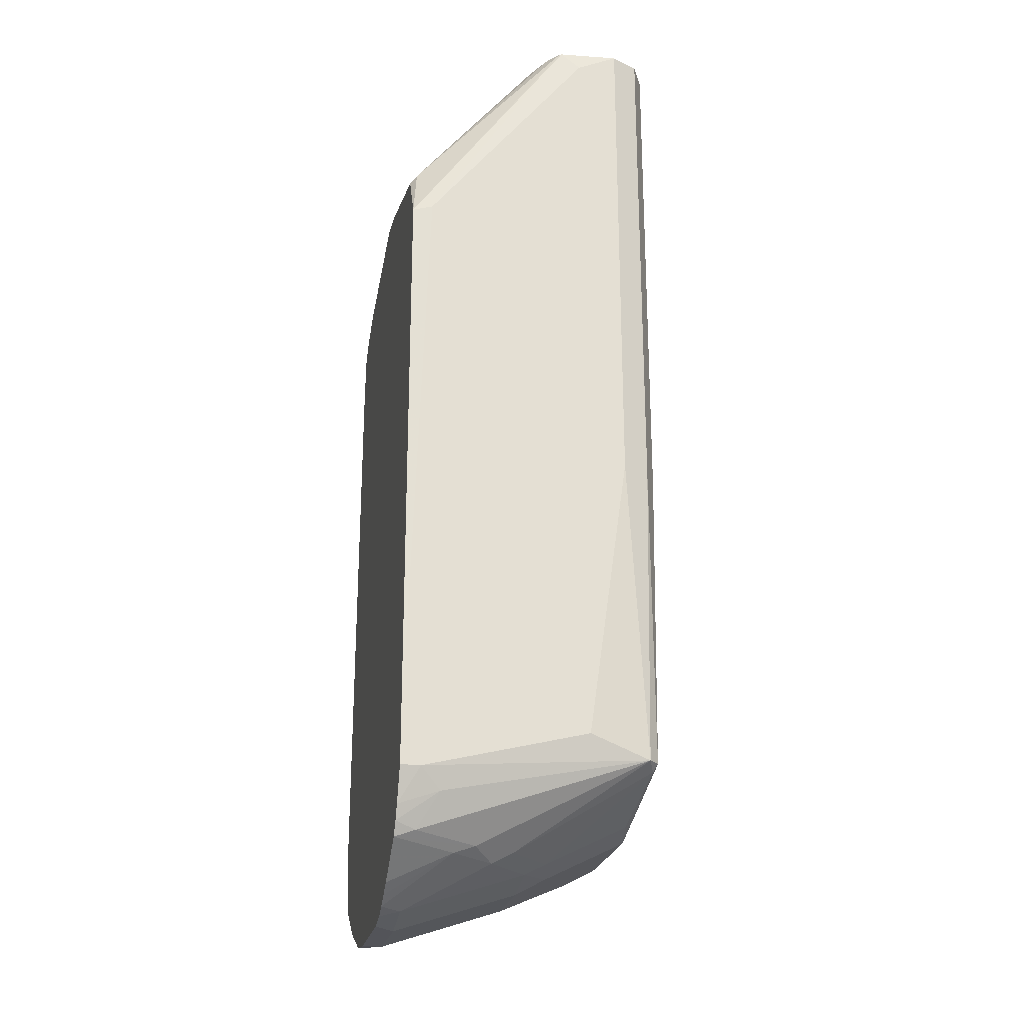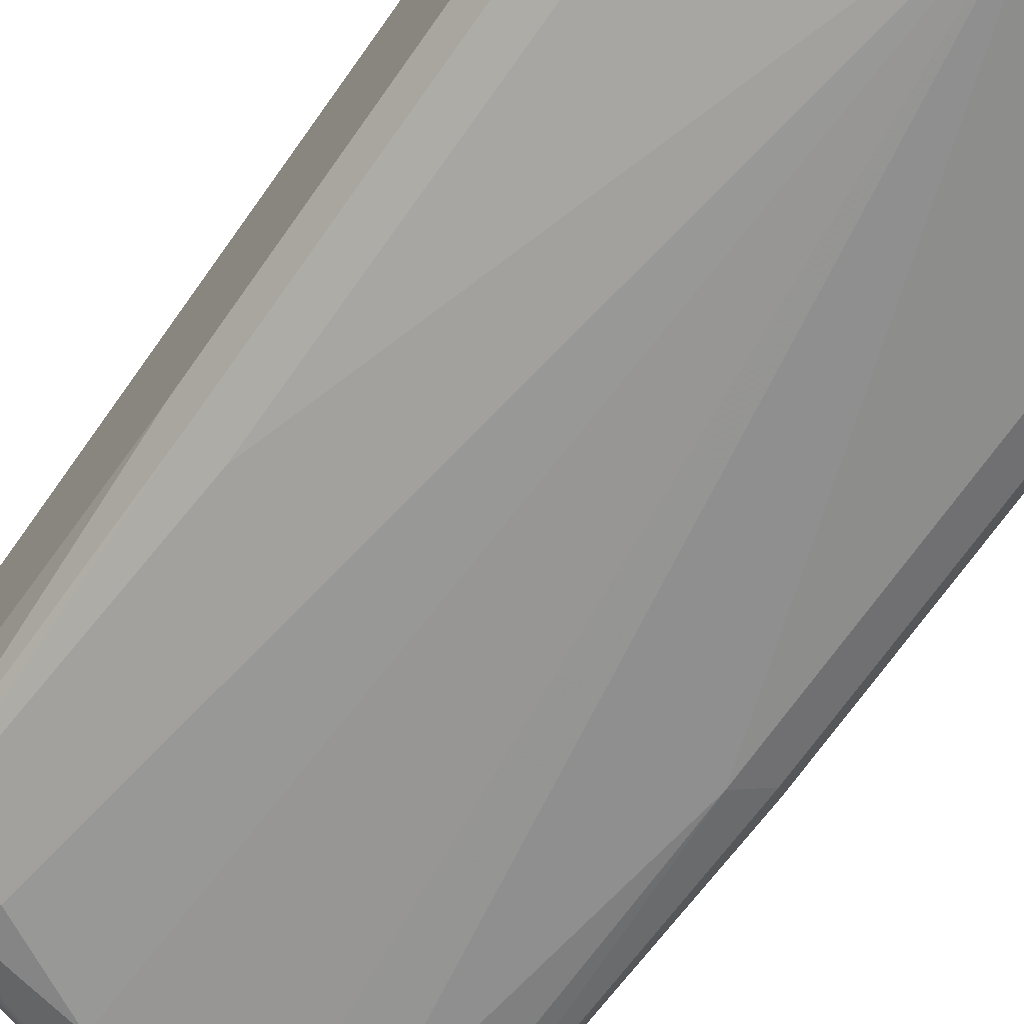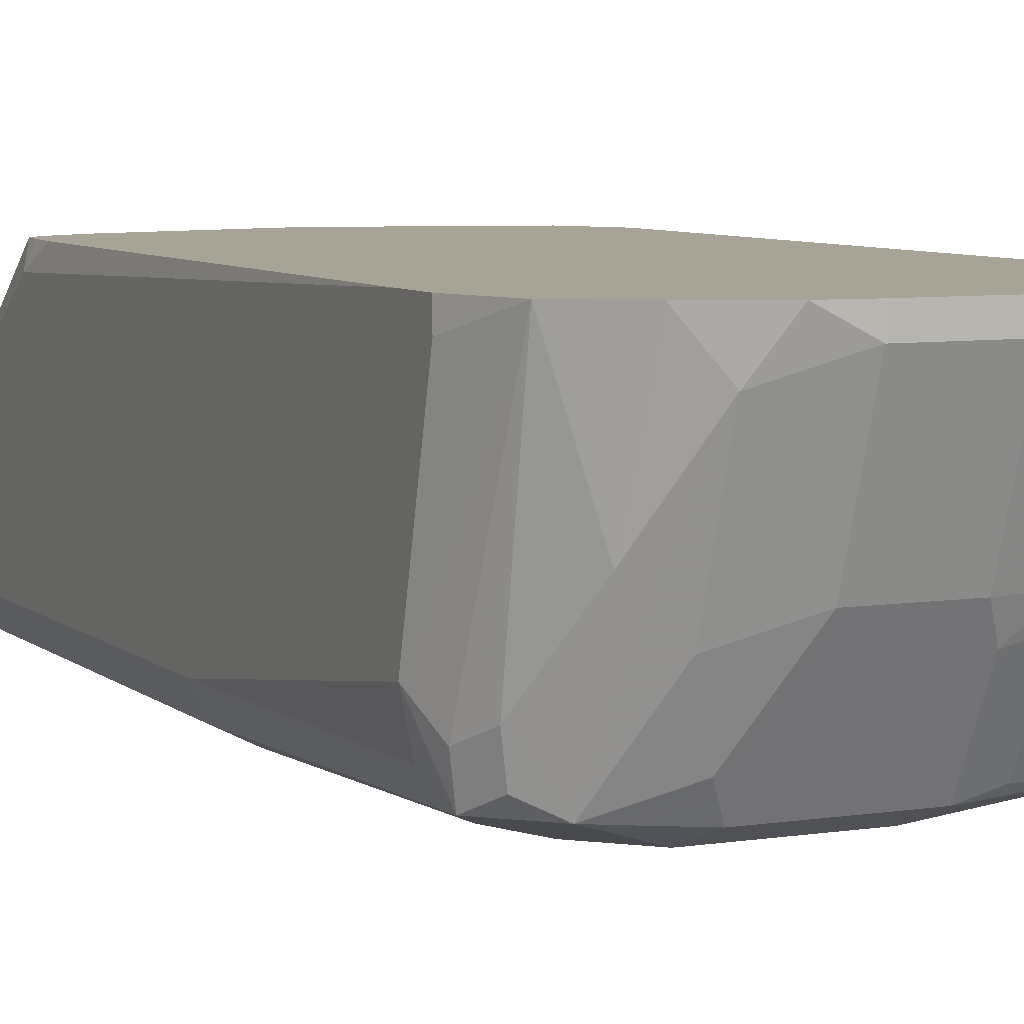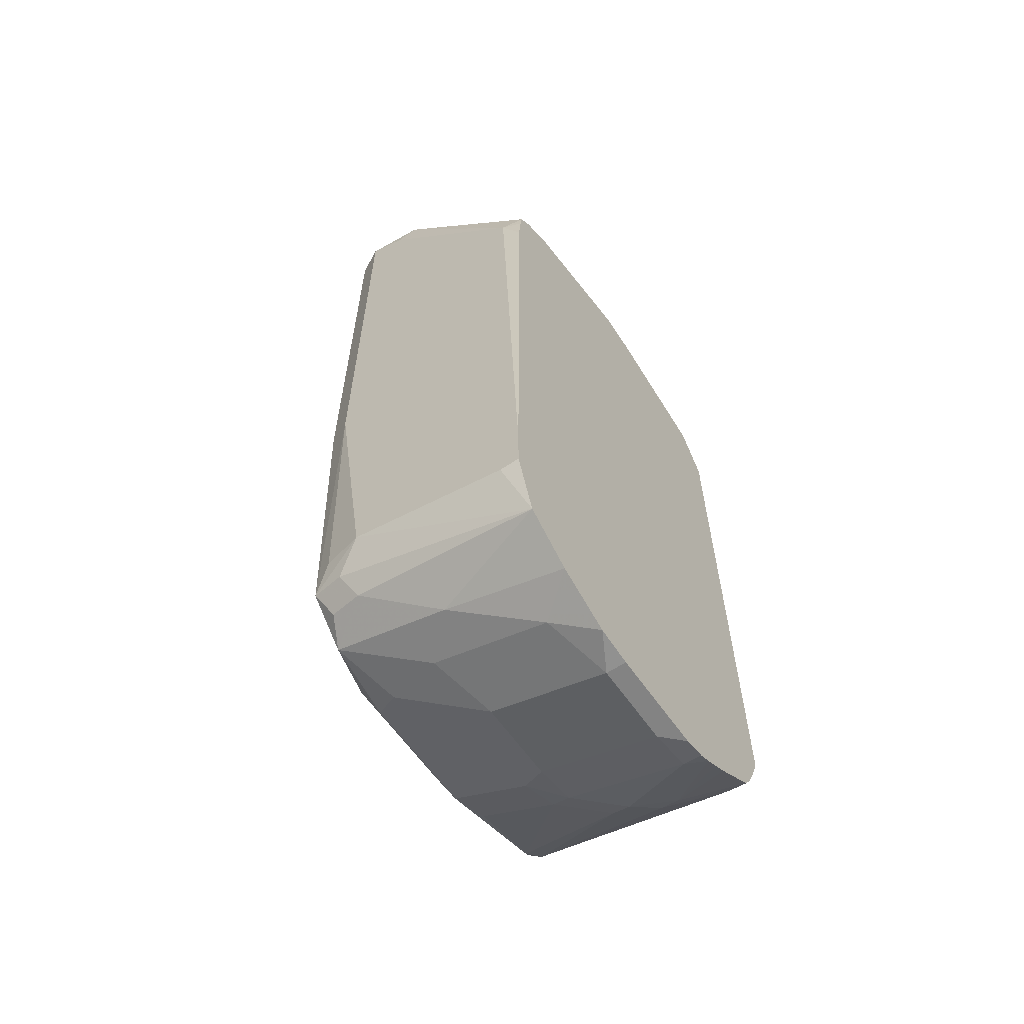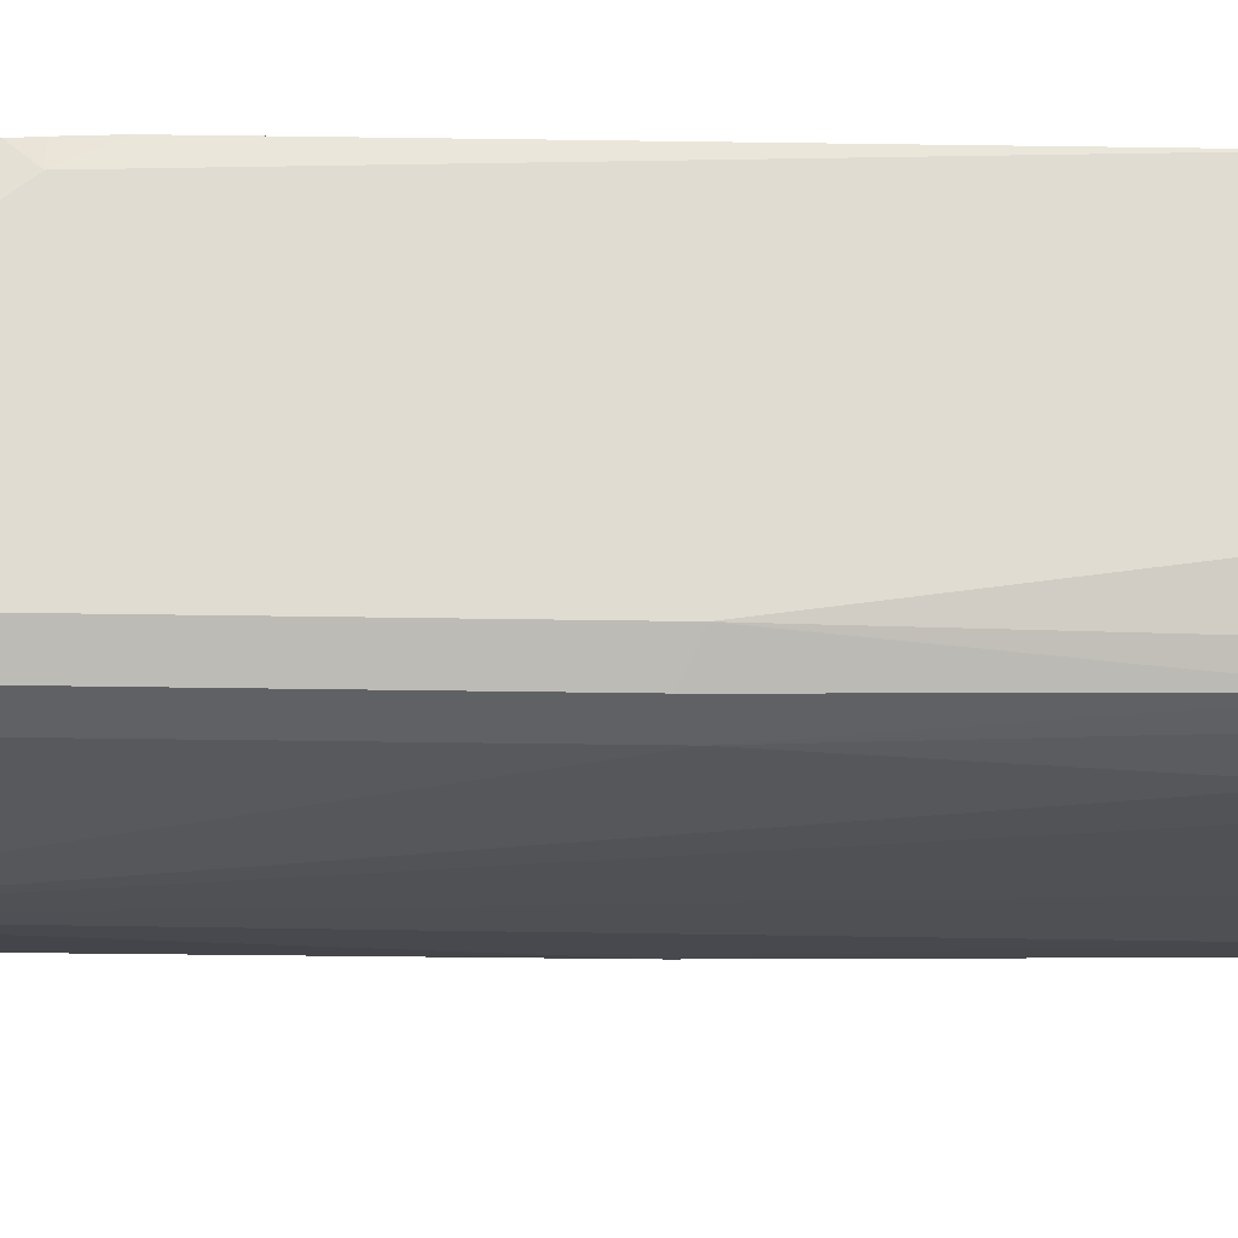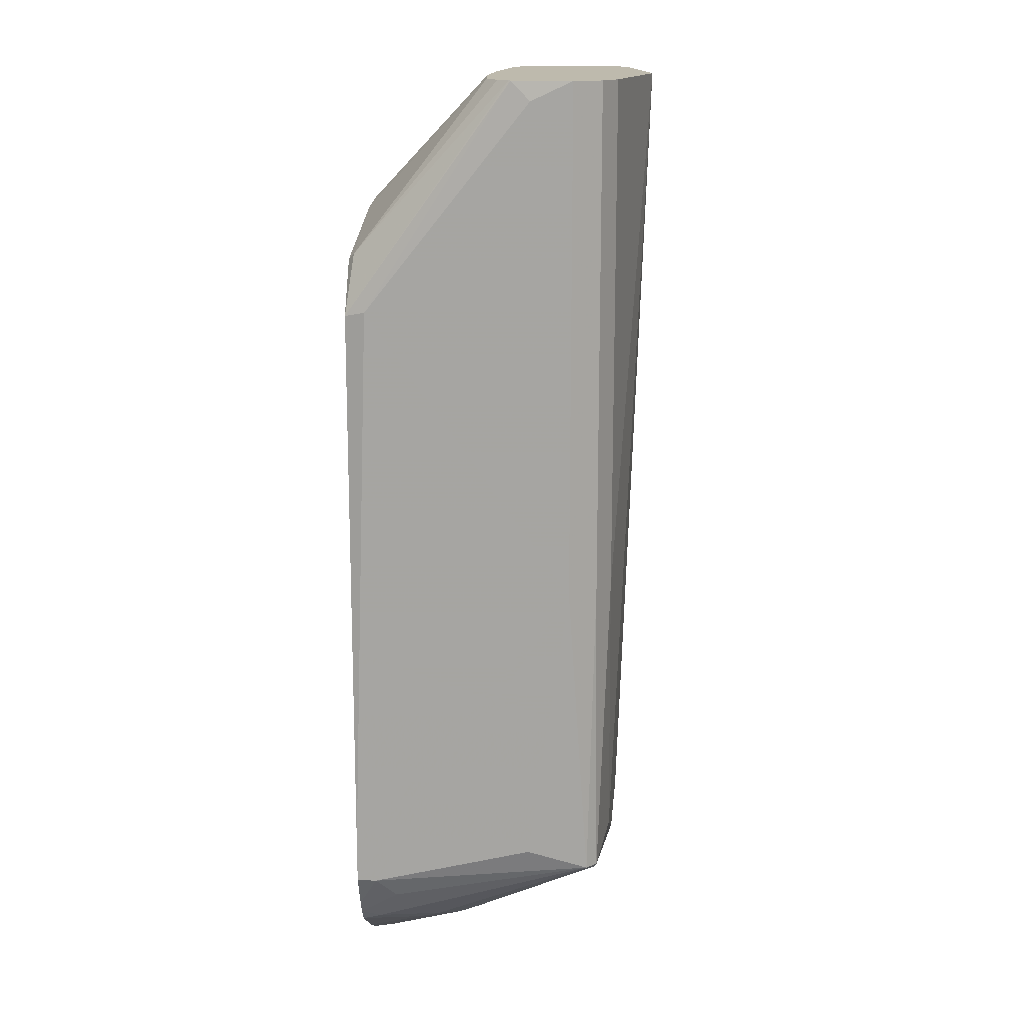
<metadata>
{"format":"obj","ext":"obj","renderer":"f3d","projection":"perspective","resolution":1024,"background":"white","views":[{"elev":-23.7,"azim":78.6,"up":"+Y"},{"elev":-69.8,"azim":144.9,"up":"+Z"},{"elev":6.7,"azim":-24.8,"up":"+Z"},{"elev":-61.0,"azim":-55.5,"up":"+Y"},{"elev":-20.4,"azim":-92.1,"up":"+Z"},{"elev":15.4,"azim":95.2,"up":"+Y"}]}
</metadata>
<code>
v -0.1056 -0.7179 0.1689
v -0.09496 -0.7495 0.1792
v -0.1056 -0.7179 0.1792
v -0.1056 -0.6968 0.08448
v -0.09853 -0.7109 0.07039
v -0.09148 -0.725 0.07743
v -0.07389 -0.7496 0.1161
v -0.06962 -0.7665 0.1792
v -0.1056 -0.6968 0.1792
v -0.1003 -0.6942 0.06336
v -0.09502 -0.7074 0.05279
v -0.1056 -0.549 0.06336
v -0.08797 -0.7214 0.05984
v -0.07389 -0.7285 0.05279
v -0.05279 -0.7707 0.1584
v -0.04006 -0.7791 0.1792
v -0.1034 -0.4202 0.1792
v -0.1056 -0.4012 0.1689
v -0.08446 -0.6942 0.04753
v -0.06333 -0.6968 0.04224
v -0.04223 -0.7179 0.04224
v -0.09853 -0.542 0.04927
v -0.08446 -0.549 0.04224
v -0.1056 -0.2858 0.06336
v -0.09994 -0.2858 0.05208
v -0.03518 -0.732 0.04927
v -0.04223 -0.739 0.06336
v -0.0211 -0.7601 0.1056
v -0.05279 -0.7496 0.09503
v -0.0211 -0.7813 0.1689
v -0.0211 -0.7813 0.1792
v -0.1017 -0.4012 0.1792
v -0.1004 -0.3909 0.1792
v -0.1031 -0.2858 0.09431
v -0.1056 -0.2956 0.08448
v 0.005622 -0.2858 0.02677
v 0.0211 -0.7179 0.04224
v -0.09853 -0.2858 0.04927
v -0.08446 -0.2858 0.04224
v 0.02815 -0.732 0.04927
v 0.0211 -0.7601 0.1056
v 0.0211 -0.7813 0.1689
v 0.03138 -0.7813 0.1792
v -0.1002 -0.3904 0.1792
v -0.1025 -0.2858 0.09538
v 0.08446 -0.2858 0.04224
v 0.08446 -0.549 0.04224
v 0.06333 -0.6968 0.04224
v 0.09502 -0.7074 0.04753
v 0.0475 -0.7285 0.05279
v 0.02815 -0.7531 0.0915
v 0.09148 -0.7109 0.04927
v 0.04485 -0.7549 0.1056
v 0.04485 -0.776 0.1689
v 0.04357 -0.7786 0.1792
v -0.09252 -0.3827 0.1792
v -0.09576 -0.2858 0.1011
v 0.09853 -0.2858 0.04927
v 0.09853 -0.549 0.04927
v 0.1003 -0.7074 0.05279
v 0.0475 -0.7496 0.09503
v 0.06862 -0.7496 0.1161
v 0.06598 -0.7549 0.1267
v 0.05043 -0.7751 0.1792
v 0.07741 -0.7531 0.1478
v -0.07418 -0.3729 0.1792
v -0.08421 -0.2858 0.1088
v 0.1018 -0.2858 0.05584
v 0.1056 -0.549 0.06336
v 0.1056 -0.6968 0.08448
v 0.1056 -0.7179 0.1689
v 0.1003 -0.7285 0.1584
v 0.09148 -0.7461 0.1689
v 0.07919 -0.7496 0.1372
v 0.05771 -0.7709 0.1792
v 0.06542 -0.7663 0.1792
v 0.08979 -0.7495 0.1792
v -0.006408 -0.3553 0.1792
v 0 -0.3539 0.1792
v -0.01687 -0.2858 0.1126
v 0.1056 -0.2858 0.06336
v 0.0981 -0.7354 0.1792
v 0.1056 -0.7179 0.1792
v 0.09448 -0.7426 0.1792
v 0.0211 -0.3567 0.1792
v 0.04926 -0.3097 0.1337
v 0.05004 -0.2858 0.1117
v 0.02534 -0.2858 0.1126
v 0.1031 -0.2858 0.09431
v 0.1056 -0.2956 0.08448
v 0.1056 -0.6968 0.1792
v 0.08144 -0.2858 0.1083
v 0.08826 -0.3763 0.1792
v 0.09148 -0.3731 0.176
v 0.1025 -0.2858 0.09535
v 0.1035 -0.4033 0.1792
v 0.1056 -0.4012 0.1689
v 0.09471 -0.2858 0.1016
f 44 56 57
f 49 60 52
f 43 54 55
f 44 57 45
f 46 58 59
f 46 59 47
f 42 54 43
f 47 49 48
f 49 59 60
f 53 62 63
f 51 61 53
f 52 60 62
f 52 62 61
f 53 61 62
f 53 63 54
f 54 64 55
f 54 63 65
f 41 54 42
f 54 65 64
f 56 66 67
f 50 52 61
f 41 53 54
f 30 42 43
f 40 52 50
f 24 39 38
f 56 67 57
f 24 38 25
f 26 40 41
f 26 41 28
f 26 28 27
f 28 41 42
f 28 42 30
f 30 43 31
f 41 51 53
f 33 44 34
f 36 46 47
f 36 47 48
f 36 48 37
f 37 48 49
f 37 49 40
f 40 50 61
f 40 61 51
f 40 51 41
f 40 49 52
f 34 44 45
f 58 68 59
f 79 88 80
f 59 68 69
f 72 84 73
f 73 84 77
f 73 77 74
f 79 85 86
f 79 86 87
f 79 87 88
f 81 89 90
f 85 92 86
f 85 93 94
f 72 82 84
f 85 94 92
f 89 95 96
f 89 96 97
f 89 97 90
f 91 97 96
f 92 94 98
f 93 96 94
f 94 96 95
f 94 95 98
f 24 36 39
f 86 92 87
f 71 83 82
f 71 82 72
f 69 71 70
f 60 70 71
f 60 71 72
f 60 72 73
f 60 73 74
f 60 74 63
f 60 63 62
f 60 69 70
f 63 74 65
f 64 65 75
f 65 76 75
f 65 74 77
f 65 77 76
f 66 78 67
f 67 78 79
f 67 79 80
f 68 81 69
f 69 81 90
f 69 90 97
f 69 97 91
f 69 91 83
f 69 83 71
f 59 69 60
f 24 46 36
f 47 59 49
f 24 68 58
f 2 96 93
f 2 93 85
f 2 85 79
f 2 79 78
f 2 78 66
f 2 66 56
f 2 56 44
f 2 44 33
f 2 33 32
f 2 83 91
f 2 32 17
f 2 9 3
f 4 10 11
f 4 11 5
f 4 12 10
f 5 11 6
f 6 13 14
f 6 14 7
f 6 11 13
f 7 15 8
f 2 17 9
f 2 82 83
f 2 84 82
f 2 77 84
f 24 58 46
f 1 2 3
f 1 3 9
f 1 9 18
f 1 18 35
f 1 35 24
f 1 24 12
f 1 12 4
f 1 4 2
f 2 4 5
f 2 5 6
f 2 6 7
f 2 7 8
f 2 8 16
f 2 16 31
f 2 31 43
f 2 43 55
f 2 55 64
f 2 64 75
f 2 75 76
f 2 76 77
f 7 14 15
f 8 15 16
f 2 91 96
f 10 12 11
f 20 23 36
f 20 36 21
f 21 36 37
f 21 37 40
f 21 40 26
f 22 25 38
f 22 38 39
f 22 39 23
f 24 35 34
f 24 34 45
f 24 45 57
f 24 57 67
f 24 67 80
f 24 80 88
f 24 88 87
f 24 87 92
f 24 92 98
f 24 98 95
f 24 95 89
f 24 89 81
f 9 17 18
f 19 23 20
f 18 34 35
f 23 39 36
f 24 81 68
f 11 19 20
f 18 33 34
f 11 21 14
f 11 14 13
f 11 12 22
f 11 22 23
f 11 23 19
f 12 24 25
f 12 25 22
f 14 21 26
f 14 26 27
f 11 20 21
f 14 28 29
f 14 27 28
f 17 32 18
f 16 30 31
f 15 28 30
f 18 32 33
f 15 30 16
f 14 29 15
f 15 29 28

</code>
